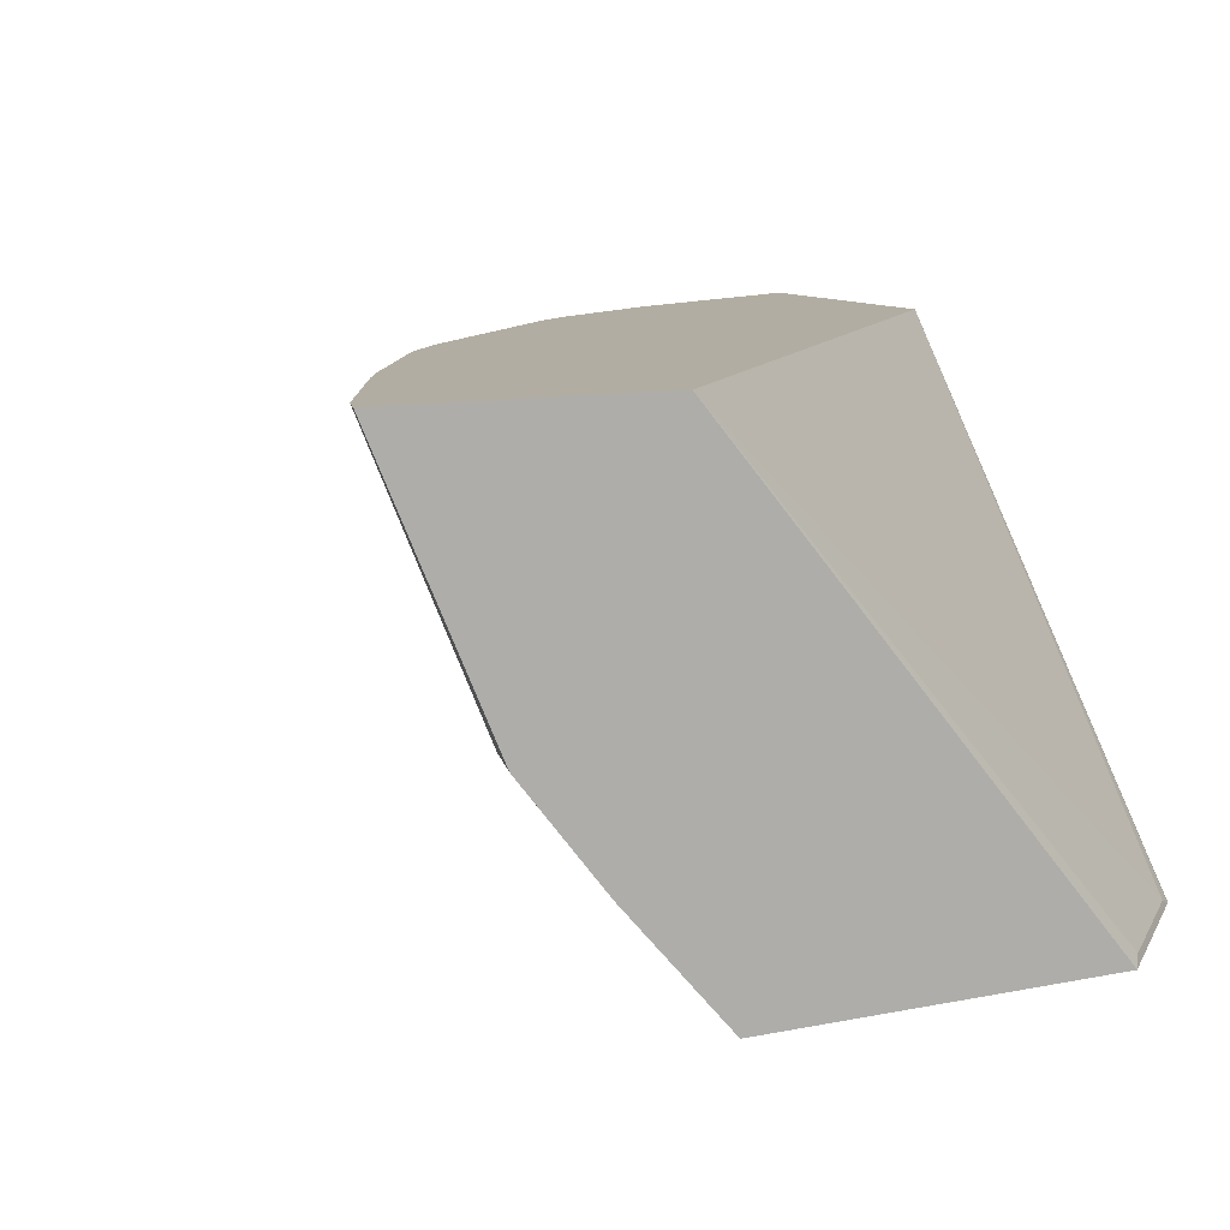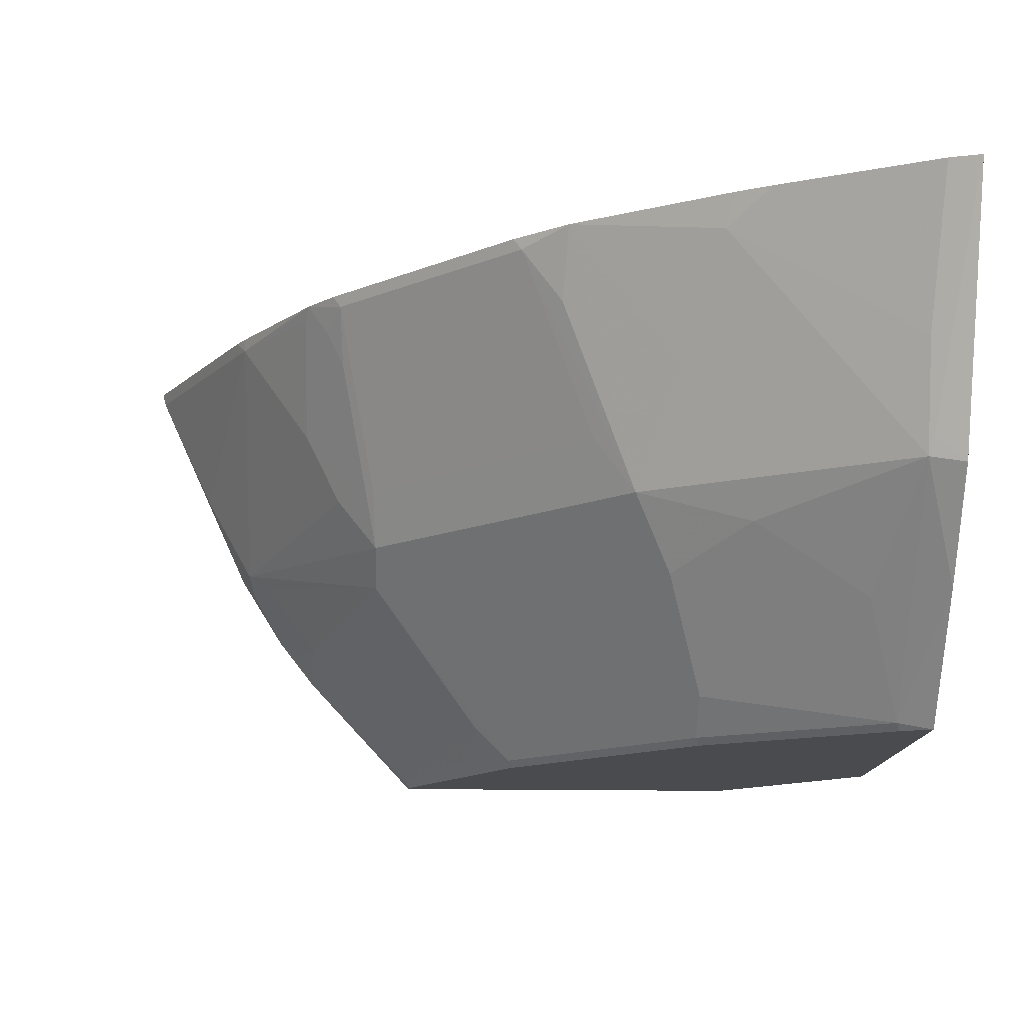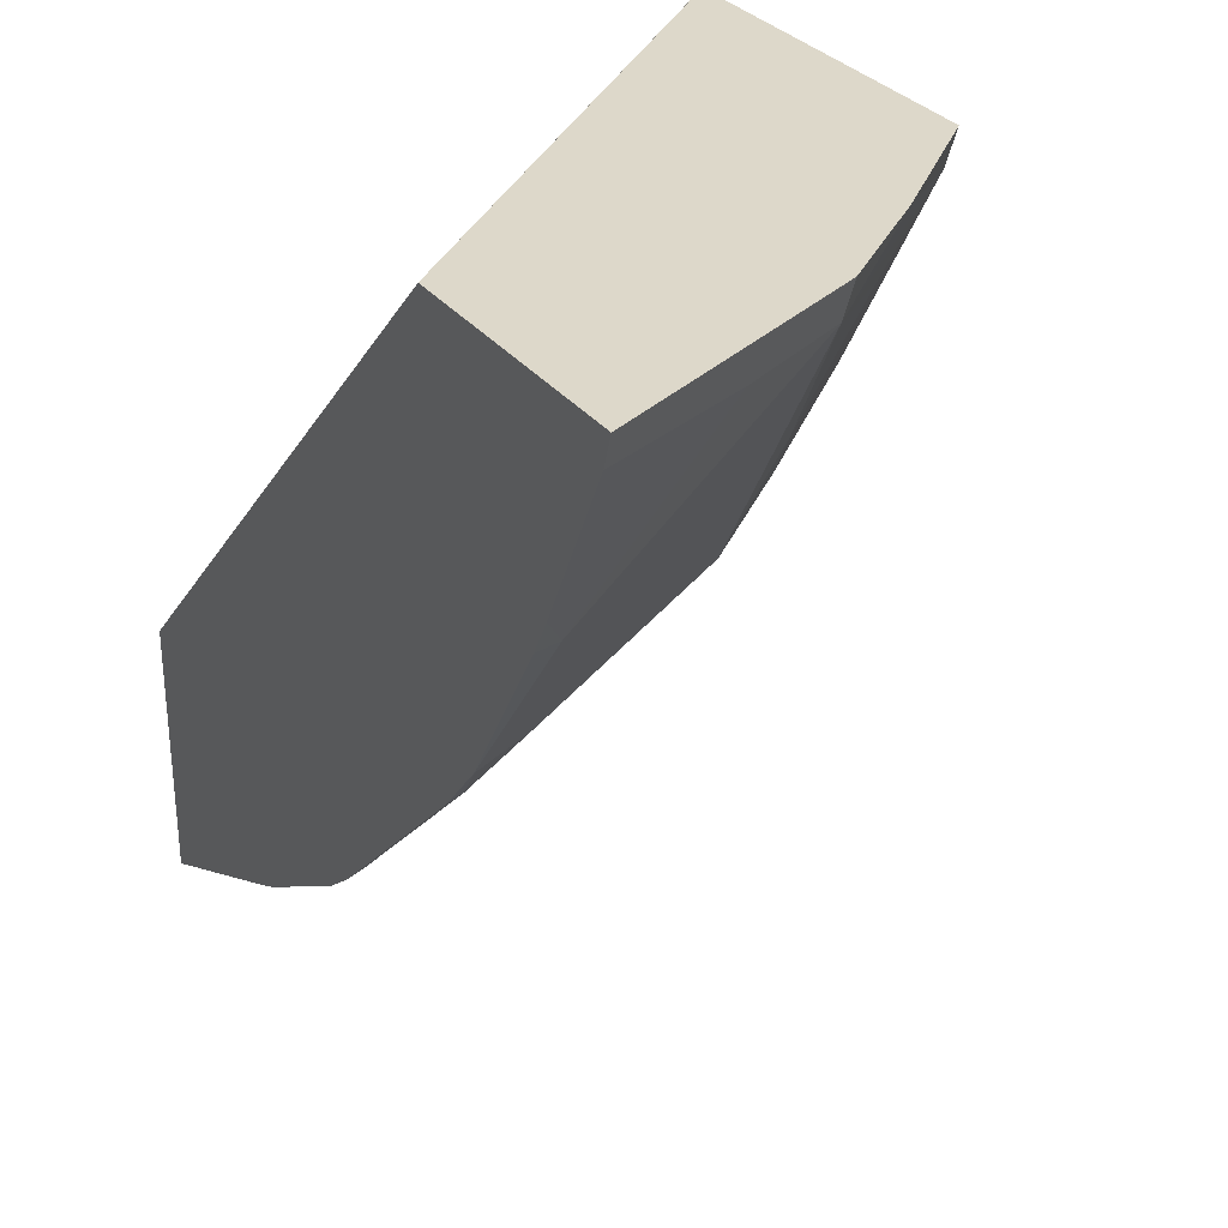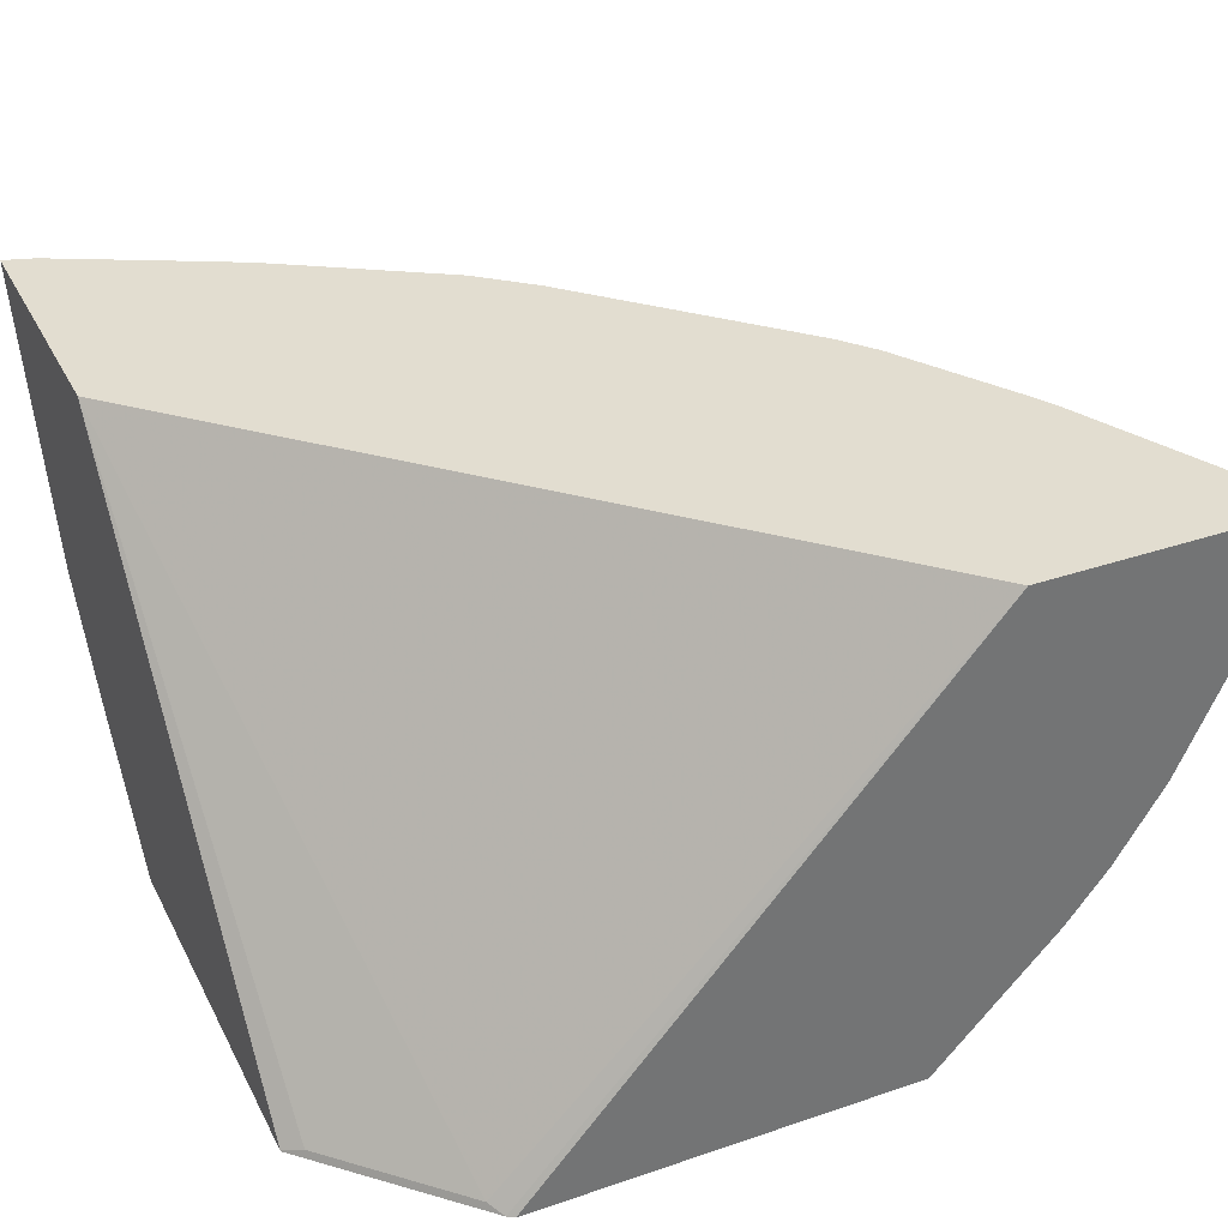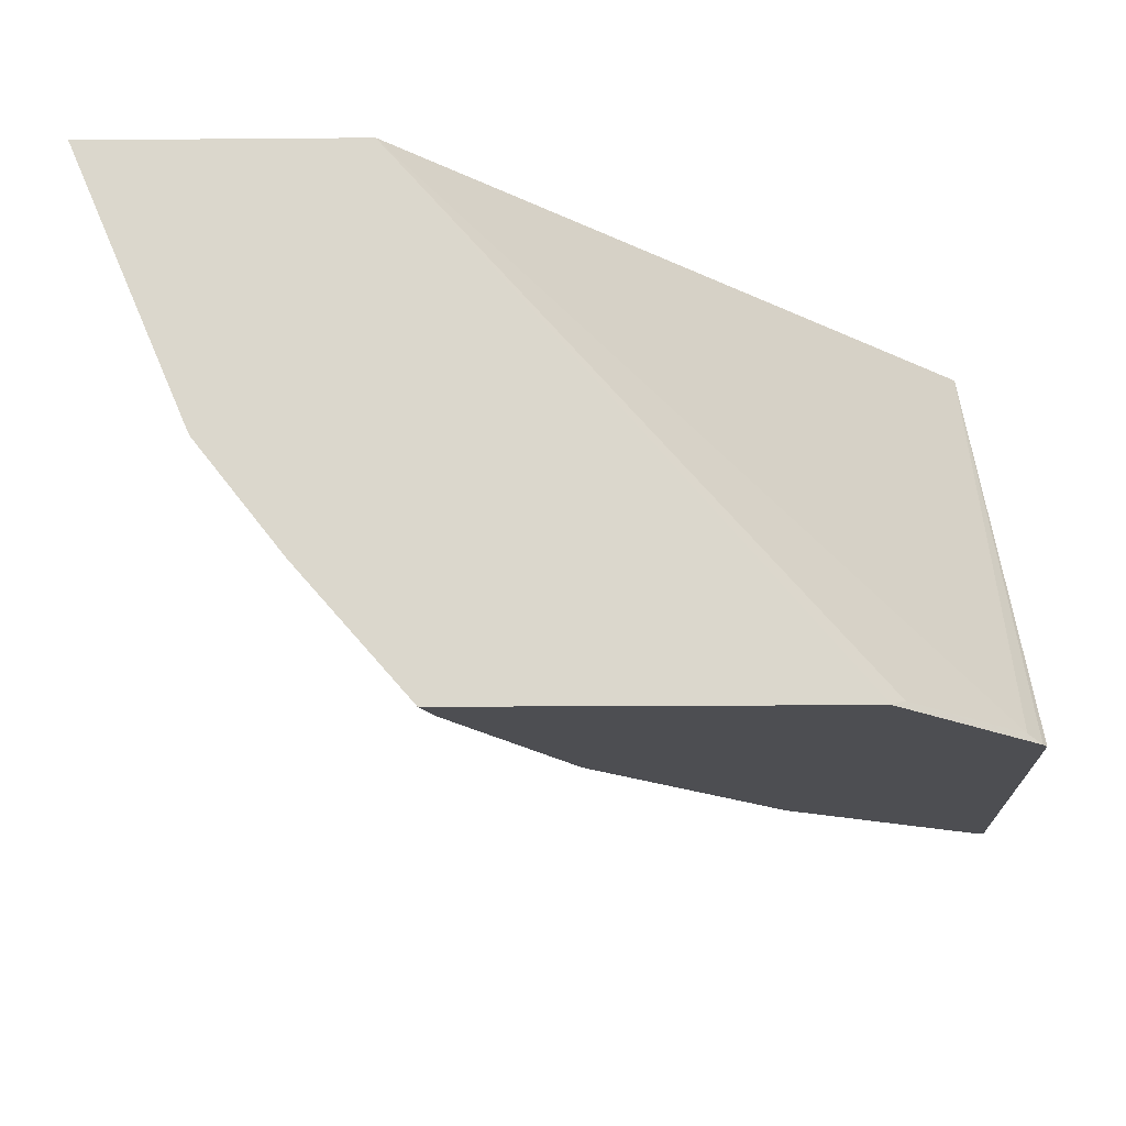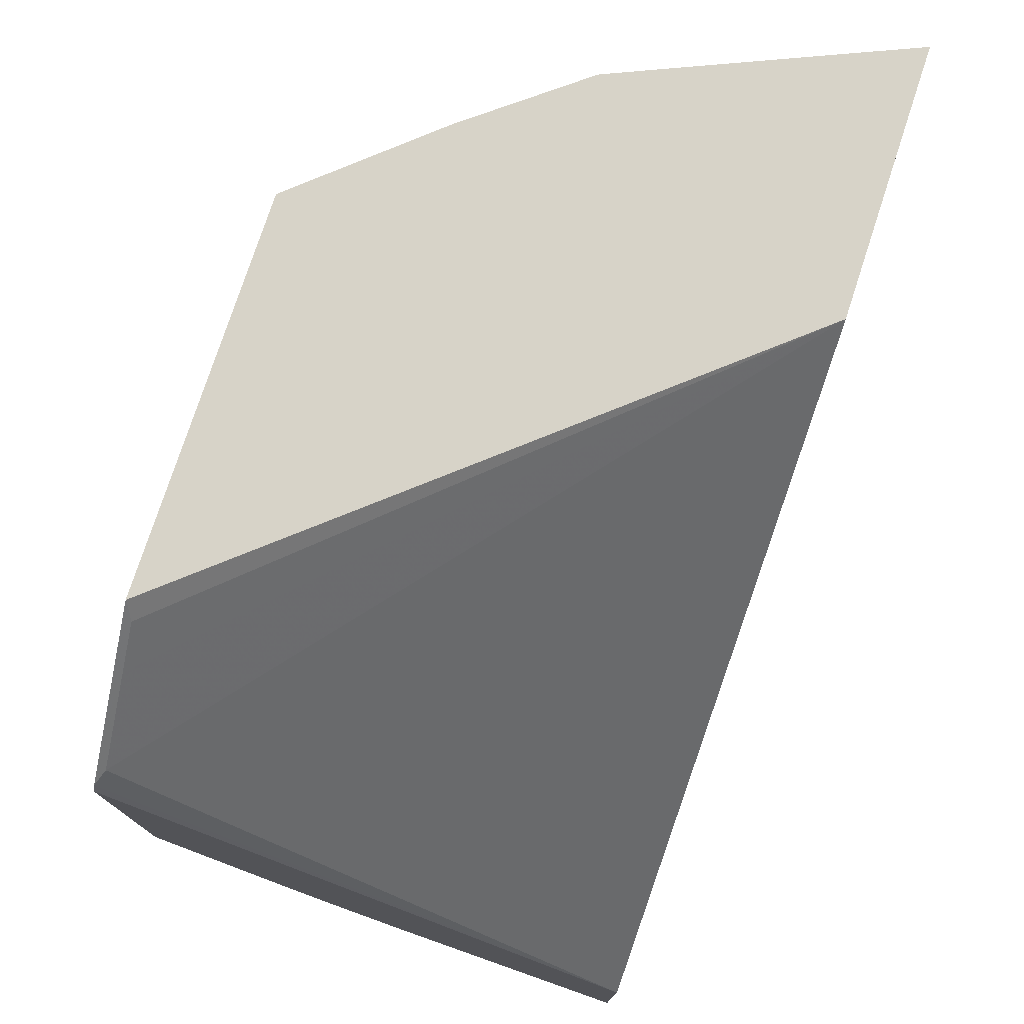
<metadata>
{"format":"obj","ext":"obj","renderer":"f3d","projection":"perspective","resolution":1024,"background":"white","views":[{"elev":10.6,"azim":-26.9,"up":"+Y"},{"elev":-13.8,"azim":-92.7,"up":"+Y"},{"elev":31.0,"azim":-120.8,"up":"+Z"},{"elev":35.4,"azim":65.7,"up":"+Y"},{"elev":-17.1,"azim":1.0,"up":"+Y"},{"elev":76.5,"azim":108.1,"up":"+Z"}]}
</metadata>
<code>
v -0.6767 0.02529 -0.3662
v -0.654 -0.02768 -0.3662
v -0.5465 0.02529 -0.3662
v -0.6765 0.02529 -0.3667
v -0.6212 -0.09486 -0.3818
v -0.6196 -0.1075 -0.3668
v -0.6202 -0.1063 -0.3662
v -0.3388 -0.2215 -0.3662
v -0.332 -0.2181 -0.3746
v -0.313 -0.2181 -0.3936
v -0.2751 -0.2181 -0.4315
v -0.2655 0.02529 -0.6536
v -0.6718 0.02529 -0.3818
v -0.6386 -0.0506 -0.3857
v -0.6165 -0.1043 -0.3842
v -0.5781 -0.1604 -0.3662
v -0.6193 -0.1081 -0.3662
v -0.6196 -0.1075 -0.3662
v -0.3387 -0.2218 -0.3662
v -0.3203 -0.2218 -0.3845
v -0.2867 -0.2218 -0.4181
v -0.2678 -0.2218 -0.437
v -0.2655 0.02529 -0.7864
v -0.2655 -0.2218 -0.4404
v -0.6591 0.02529 -0.4071
v -0.6528 0.02529 -0.4197
v -0.6338 0.02529 -0.4576
v -0.6165 0.00947 -0.479
v -0.5595 -0.1612 -0.4031
v -0.5216 -0.2181 -0.3842
v -0.5785 -0.04744 -0.4979
v -0.5406 -0.1043 -0.5169
v -0.5595 -0.1233 -0.46
v -0.5246 -0.2218 -0.3662
v -0.2656 -0.2218 -0.4403
v -0.2655 0.01895 -0.7848
v -0.2656 0.01895 -0.7848
v -0.3035 0.01895 -0.7658
v -0.3794 0.01895 -0.7279
v -0.3731 0.02529 -0.7326
v -0.2655 -0.2218 -0.4415
v -0.6244 0.02529 -0.475
v -0.5769 0.02529 -0.5525
v -0.4837 -0.1992 -0.479
v -0.518 -0.2218 -0.3823
v -0.4647 -0.2181 -0.479
v -0.4611 -0.2218 -0.4772
v -0.5216 -0.1423 -0.4979
v -0.5595 -0.009491 -0.5548
v -0.5564 0.01895 -0.5754
v -0.5374 -0.07588 -0.5375
v -0.5185 -0.07588 -0.5564
v -0.4268 -0.1043 -0.6307
v -0.4268 -0.1992 -0.5359
v -0.2655 -0.09488 -0.7326
v -0.2751 -0.04744 -0.754
v -0.3815 0.02529 -0.7276
v -0.2845 -0.09486 -0.7279
v -0.3984 -0.03796 -0.6899
v -0.4363 0.01895 -0.6899
v -0.4426 0.02529 -0.6884
v -0.2655 -0.2218 -0.6296
v -0.5543 0.02529 -0.5796
v -0.4268 -0.2181 -0.5169
v -0.4422 -0.2218 -0.4961
v -0.4595 0.02529 -0.6744
v -0.4616 0.01895 -0.6702
v -0.4616 -0.07588 -0.6133
v -0.4237 -0.07588 -0.6512
v -0.4078 -0.1043 -0.6497
v -0.3889 -0.1233 -0.6497
v -0.3889 -0.1423 -0.6307
v -0.3699 -0.2181 -0.5738
v -0.2655 -0.1328 -0.7089
v -0.2751 -0.1043 -0.7255
v -0.2751 -0.08538 -0.735
v -0.2656 -0.1328 -0.7089
v -0.294 -0.1423 -0.6876
v -0.294 -0.1043 -0.716
v -0.3984 -0.07588 -0.671
v -0.4078 -0.0664 -0.6686
v -0.4458 -0.009491 -0.6686
v -0.4458 0.00947 -0.6781
v -0.2714 -0.2218 -0.6289
v -0.2655 -0.1581 -0.6892
v -0.3663 -0.2218 -0.572
v -0.2751 -0.2181 -0.6307
v -0.3699 -0.1992 -0.5927
v -0.3414 -0.215 -0.5943
v -0.2751 -0.1423 -0.6971
v -0.2656 -0.1581 -0.6892
f 46 64 65
f 44 64 46
f 46 65 47
f 50 52 51
f 50 63 66
f 50 66 67
f 50 67 68
f 50 68 52
f 52 68 53
f 53 72 73
f 53 69 70
f 53 70 71
f 53 71 72
f 53 73 54
f 54 73 64
f 55 74 75
f 44 54 64
f 55 75 58
f 53 68 69
f 43 50 49
f 32 53 54
f 39 61 57
f 55 58 76
f 31 43 32
f 32 44 48
f 32 48 33
f 32 43 49
f 32 49 50
f 32 50 51
f 32 51 52
f 32 54 44
f 33 48 44
f 36 55 37
f 37 56 38
f 37 55 56
f 38 56 39
f 39 57 40
f 39 56 58
f 39 58 59
f 39 59 60
f 39 60 61
f 43 63 50
f 55 76 56
f 71 78 87
f 58 75 77
f 71 88 73
f 71 73 72
f 71 79 78
f 30 47 45
f 73 88 89
f 73 89 87
f 73 87 86
f 74 85 90
f 71 87 88
f 74 90 77
f 77 90 78
f 78 90 91
f 78 91 87
f 84 87 85
f 84 86 87
f 85 87 91
f 85 91 90
f 87 89 88
f 74 77 75
f 70 82 81
f 67 69 68
f 67 70 69
f 58 77 78
f 58 78 79
f 58 79 71
f 58 71 70
f 58 70 80
f 58 80 59
f 59 61 60
f 59 80 70
f 59 70 81
f 59 81 82
f 59 82 61
f 61 82 83
f 61 83 67
f 61 67 66
f 62 84 85
f 64 73 65
f 65 73 86
f 67 83 82
f 67 82 70
f 56 76 58
f 30 46 47
f 32 52 53
f 30 45 34
f 2 4 5
f 2 5 6
f 2 6 7
f 3 8 9
f 3 9 10
f 3 10 11
f 3 11 12
f 4 13 5
f 5 13 14
f 5 14 15
f 5 15 6
f 6 15 16
f 6 16 17
f 6 17 18
f 6 18 7
f 8 19 9
f 9 19 20
f 9 20 10
f 10 20 21
f 1 4 2
f 10 21 22
f 1 13 4
f 1 26 25
f 1 2 7
f 1 7 18
f 1 18 17
f 1 17 16
f 1 16 34
f 1 34 19
f 30 44 46
f 1 8 3
f 1 3 12
f 1 12 23
f 1 23 40
f 1 40 57
f 1 57 61
f 1 61 66
f 1 66 63
f 1 63 43
f 1 43 42
f 1 42 27
f 1 27 26
f 1 25 13
f 10 22 11
f 1 19 8
f 12 22 24
f 19 86 84
f 19 84 62
f 19 62 41
f 19 41 35
f 19 35 22
f 19 22 21
f 19 21 20
f 22 35 24
f 19 65 86
f 23 36 37
f 23 38 39
f 23 39 40
f 24 35 41
f 27 42 28
f 28 43 31
f 29 33 44
f 29 44 30
f 11 22 12
f 23 37 38
f 19 47 65
f 28 42 43
f 19 34 45
f 19 45 47
f 12 41 62
f 12 62 85
f 12 74 55
f 12 55 36
f 12 36 23
f 13 25 14
f 14 25 26
f 14 26 27
f 12 85 74
f 14 28 15
f 16 30 34
f 14 27 28
f 15 33 29
f 15 32 33
f 12 24 41
f 15 28 31
f 15 30 16
f 15 29 30
f 15 31 32

</code>
